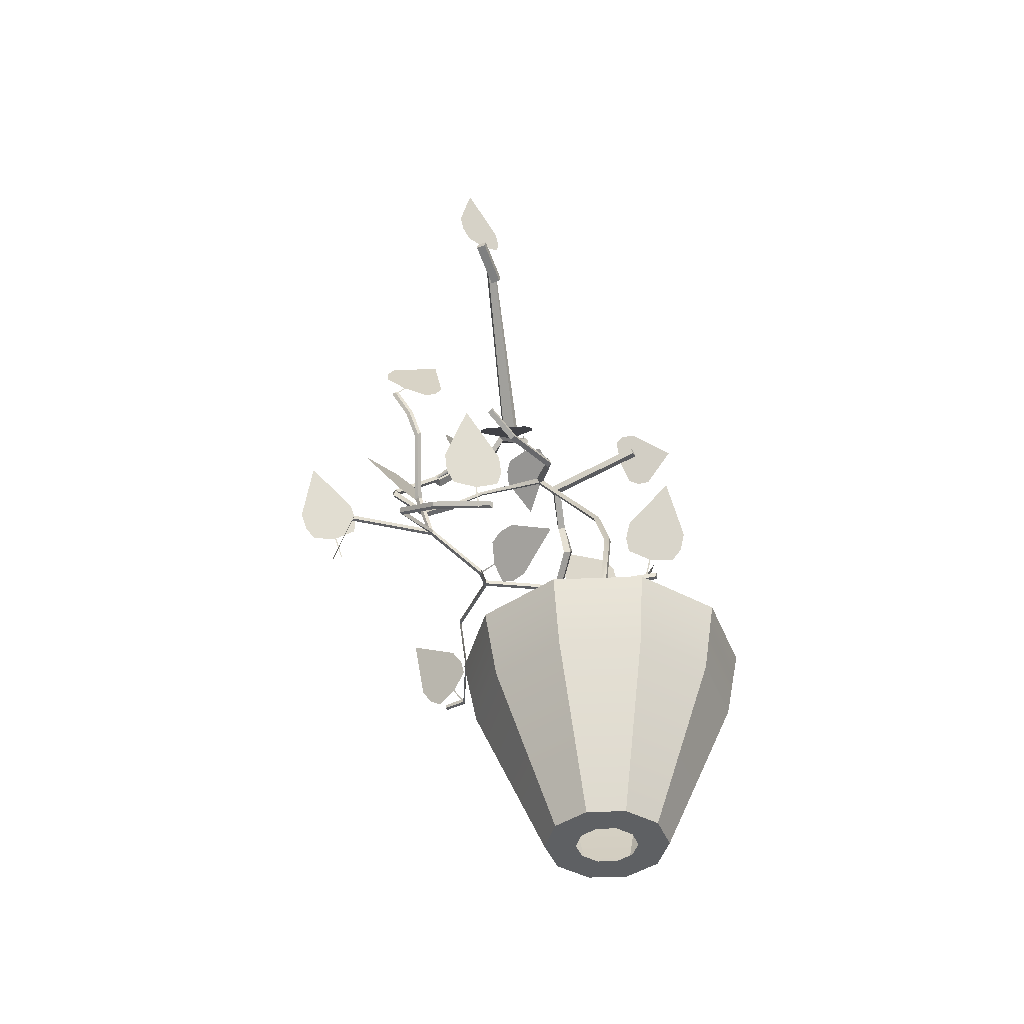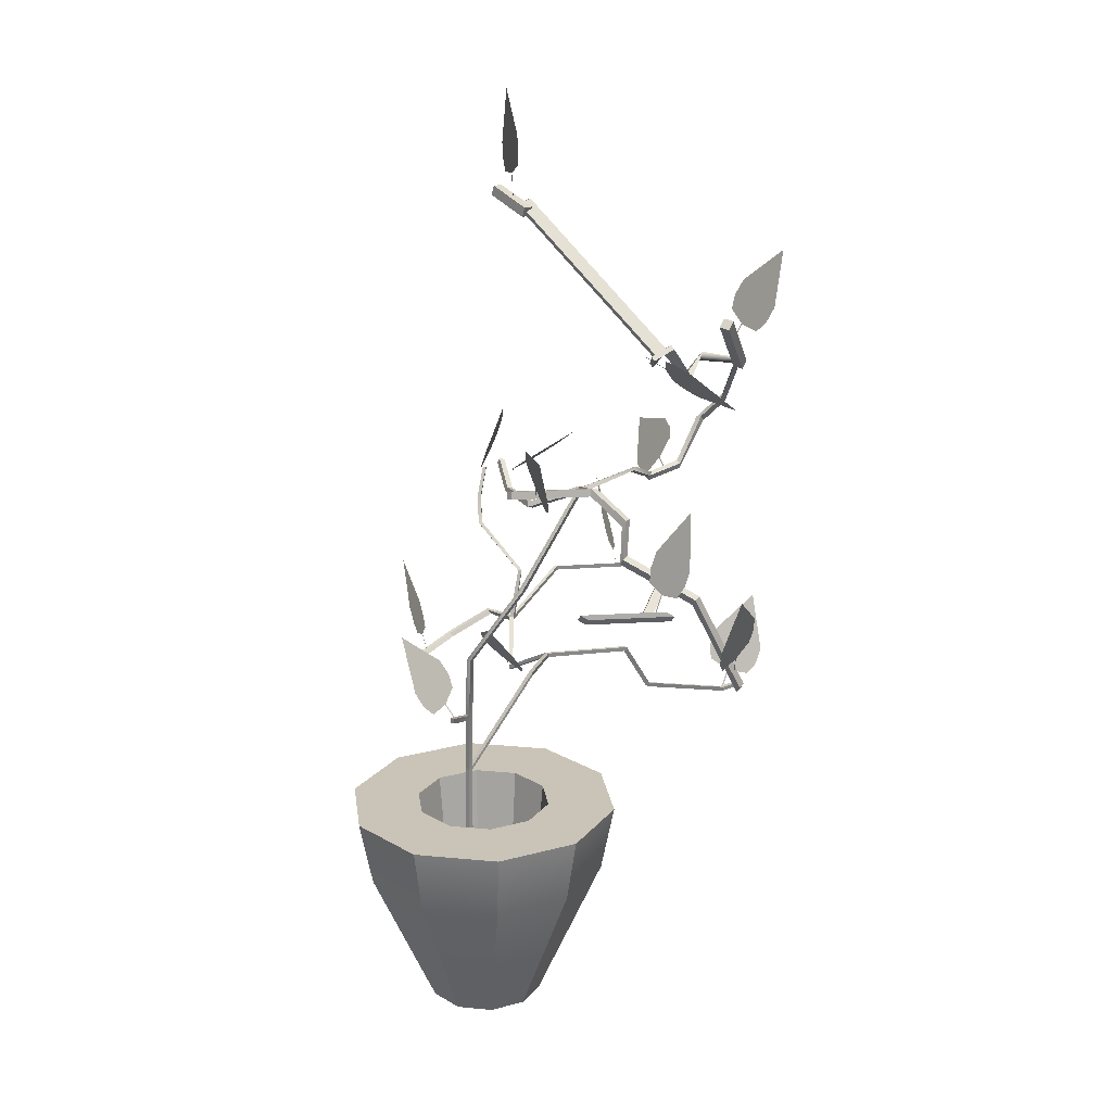
<metadata>
{"format":"obj","ext":"obj","renderer":"f3d","projection":"perspective","resolution":1024,"background":"white","views":[{"elev":-42.7,"azim":146.9,"up":"+Y"},{"elev":20.0,"azim":-98.1,"up":"+Y"}]}
</metadata>
<code>
g default
v 0.3763 -5.9 0
v 0.3044 -5.9 -0.2212
v 0.1163 -5.9 -0.3579
v -0.1163 -5.9 -0.3579
v -0.3044 -5.9 -0.2212
v -0.3763 -5.9 0
v -0.3044 -5.9 0.2212
v -0.1163 -5.9 0.3579
v 0.1163 -5.9 0.3579
v 0.3044 -5.9 0.2212
v 0.8004 -3.972 0
v 0.6475 -3.972 -0.4705
v 0.2473 -3.972 -0.7612
v -0.2473 -3.972 -0.7612
v -0.6475 -3.972 -0.4705
v -0.8004 -3.972 0
v -0.6475 -3.972 0.4705
v -0.2473 -3.972 0.7612
v 0.2473 -3.972 0.7612
v 0.6475 -3.972 0.4705
v 1.601 -3.972 0
v 1.295 -3.972 -0.9409
v 0.4947 -3.972 -1.522
v -0.4947 -3.972 -1.522
v -1.295 -3.972 -0.9409
v -1.601 -3.972 0
v -1.295 -3.972 0.9409
v -0.4947 -3.972 1.522
v 0.4947 -3.972 1.522
v 1.295 -3.972 0.9409
v 0.7526 -5.9 0
v 0.6089 -5.9 -0.4424
v 0.2326 -5.9 -0.7158
v -0.2326 -5.9 -0.7158
v -0.6089 -5.9 -0.4424
v -0.7526 -5.9 0
v -0.6089 -5.9 0.4424
v -0.2326 -5.9 0.7158
v 0.2326 -5.9 0.7158
v 0.6089 -5.9 0.4424
v 0.8845 -3.109 0
v 0.7156 -3.109 -0.5199
v 1.769 -3.109 0
v 1.431 -3.109 -1.04
v 0.2733 -3.109 -0.8412
v 0.5467 -3.109 -1.682
v -0.2733 -3.109 -0.8412
v -0.5467 -3.109 -1.682
v -0.7156 -3.109 -0.5199
v -1.431 -3.109 -1.04
v -0.8845 -3.109 0
v -1.769 -3.109 0
v -0.7156 -3.109 0.5199
v -1.431 -3.109 1.04
v -0.2733 -3.109 0.8412
v -0.5467 -3.109 1.682
v 0.2733 -3.109 0.8412
v 0.5467 -3.109 1.682
v 0.7156 -3.109 0.5199
v 1.431 -3.109 1.04
g pPipe1
f 42 41 43 44
f 45 42 44 46
f 47 45 46 48
f 49 47 48 50
f 51 49 50 52
f 53 51 52 54
f 55 53 54 56
f 57 55 56 58
f 59 57 58 60
f 41 59 60 43
f 22 21 31 32
f 23 22 32 33
f 24 23 33 34
f 25 24 34 35
f 26 25 35 36
f 27 26 36 37
f 28 27 37 38
f 29 28 38 39
f 30 29 39 40
f 21 30 40 31
f 32 31 1 2
f 33 32 2 3
f 34 33 3 4
f 35 34 4 5
f 36 35 5 6
f 37 36 6 7
f 38 37 7 8
f 39 38 8 9
f 40 39 9 10
f 31 40 10 1
f 12 11 41 42
f 21 22 44 43
f 13 12 42 45
f 22 23 46 44
f 14 13 45 47
f 23 24 48 46
f 15 14 47 49
f 24 25 50 48
f 16 15 49 51
f 25 26 52 50
f 17 16 51 53
f 26 27 54 52
f 18 17 53 55
f 27 28 56 54
f 19 18 55 57
f 28 29 58 56
f 20 19 57 59
f 29 30 60 58
f 11 20 59 41
f 30 21 43 60
g default
v 1.777 6 0.6009
v 1.248 5.493 0.6687
v 1.963 5.289 0.5609
v 1.186 5.283 0.6738
v 1.905 5.077 0.5654
v 1.215 5.104 0.6664
v 1.788 4.94 0.58
v 1.477 4.97 0.6258
v 1.494 4.965 0.6232
v 1.4 4.697 0.632
v 1.417 4.692 0.6294
g Plant6_Leaves:pPlane1
f 63 61 62
f 63 62 64 65
f 65 64 66 67
f 67 66 68 69
f 69 68 70 71
g default
v 2.303 1.652 0.5857
v 2.942 1.29 0.6376
v 2.34 0.9645 0.326
v 3.06 1.109 0.6024
v 2.456 0.7818 0.2892
v 3.087 0.9397 0.5438
v 2.604 0.6788 0.294
v 2.883 0.7658 0.4133
v 2.869 0.7578 0.4057
v 3.035 0.5306 0.3668
v 3.02 0.5228 0.3592
g Plant6_Leaves:pPlane12
f 74 72 73
f 74 73 75 76
f 76 75 77 78
f 78 77 79 80
f 80 79 81 82
g default
v 2.347 1.41 2.485
v 1.803 0.9326 2.355
v 1.669 1.579 2.714
v 1.591 0.8775 2.371
v 1.457 1.527 2.733
v 1.419 0.9032 2.421
v 1.312 1.421 2.709
v 1.312 1.14 2.565
v 1.308 1.156 2.574
v 1.038 1.071 2.588
v 1.034 1.087 2.596
g Plant6_Leaves:pPlane13
f 85 83 84
f 85 84 86 87
f 87 86 88 89
f 89 88 90 91
f 91 90 92 93
g default
v 3.379 0.2433 2.054
v 3.398 -0.4641 2.256
v 2.753 -0.1436 2.043
v 3.295 -0.6545 2.29
v 2.646 -0.3324 2.076
v 3.151 -0.7637 2.293
v 2.633 -0.5068 2.122
v 2.872 -0.6886 2.219
v 2.856 -0.6808 2.214
v 2.736 -0.9336 2.262
v 2.721 -0.9258 2.257
g Plant6_Leaves:pPlane11
f 96 94 95
f 96 95 97 98
f 98 97 99 100
f 100 99 101 102
f 102 101 103 104
g default
v 2.607 -0.6221 -0.8153
v 2.78 -1.302 -0.5916
v 2.073 -1.127 -0.7753
v 2.719 -1.507 -0.5454
v 2.008 -1.331 -0.7301
v 2.601 -1.643 -0.5299
v 2.033 -1.503 -0.6772
v 2.309 -1.628 -0.5894
v 2.292 -1.624 -0.5939
v 2.228 -1.893 -0.5304
v 2.211 -1.889 -0.5348
g Plant6_Leaves:pPlane10
f 107 105 106
f 107 106 108 109
f 109 108 110 111
f 111 110 112 113
f 113 112 114 115
g default
v 0.6216 -0.9439 0.1679
v 0.7802 -1.522 0.5948
v 1.292 -1.243 0.1209
v 0.9226 -1.675 0.6618
v 1.437 -1.394 0.1856
v 1.082 -1.76 0.6629
v 1.493 -1.536 0.2829
v 1.319 -1.691 0.4959
v 1.331 -1.684 0.4843
v 1.505 -1.888 0.5809
v 1.517 -1.881 0.5695
g Plant6_Leaves:pPlane9
f 118 116 117
f 118 117 119 120
f 120 119 121 122
f 122 121 123 124
f 124 123 125 126
g default
v -0.4661 -0.5337 -1.055
v -0.1835 -0.9971 -0.5581
v -0.8174 -1.167 -0.9244
v -0.1938 -1.187 -0.4484
v -0.8308 -1.358 -0.8165
v -0.2671 -1.346 -0.4043
v -0.7753 -1.482 -0.6979
v -0.5166 -1.462 -0.5182
v -0.532 -1.466 -0.5272
v -0.532 -1.707 -0.3777
v -0.5473 -1.712 -0.3865
g Plant6_Leaves:pPlane7
f 129 127 128
f 129 128 130 131
f 131 130 132 133
f 133 132 134 135
f 135 134 136 137
g default
v 0.6383 -0.6323 3.752
v 0.4324 -1.334 3.835
v 0.3289 -0.9789 3.181
v 0.3434 -1.517 3.752
v 0.2394 -1.16 3.095
v 0.2661 -1.616 3.623
v 0.1831 -1.332 3.098
v 0.2026 -1.526 3.346
v 0.2001 -1.517 3.33
v 0.0872 -1.76 3.237
v 0.0847 -1.752 3.221
g Plant6_Leaves:pPlane8
f 140 138 139
f 140 139 141 142
f 142 141 143 144
f 144 143 145 146
f 146 145 147 148
g default
v -1.513 0.1051 3.087
v -0.9917 -0.3195 3.387
v -1.453 -0.5923 2.86
v -0.8898 -0.5133 3.4
v -1.353 -0.7874 2.871
v -0.8614 -0.6863 3.356
v -1.231 -0.905 2.934
v -1.014 -0.8431 3.155
v -1.026 -0.8497 3.142
v -0.8843 -1.094 3.171
v -0.8954 -1.101 3.158
g Plant6_Leaves:pPlane6
f 151 149 150
f 151 150 152 153
f 153 152 154 155
f 155 154 156 157
f 157 156 158 159
g default
v -1.191 1.201 2.478
v -1.259 0.4683 2.479
v -1.633 0.8879 1.98
v -1.347 0.286 2.394
v -1.722 0.7077 1.892
v -1.451 0.1931 2.279
v -1.75 0.5295 1.879
v -1.619 0.3089 2.062
v -1.628 0.3192 2.05
v -1.733 0.07471 1.951
v -1.742 0.08485 1.939
g Plant6_Leaves:pPlane5
f 162 160 161
f 162 161 163 164
f 164 163 165 166
f 166 165 167 168
f 168 167 169 170
g default
v -1.858 2.12 0.5231
v -1.544 1.473 0.6773
v -1.127 2.059 0.4596
v -1.364 1.348 0.6935
v -0.9453 1.937 0.4747
v -1.187 1.316 0.6831
v -0.8525 1.786 0.5086
v -0.9775 1.512 0.6026
v -0.9673 1.526 0.5973
v -0.7436 1.353 0.6228
v -0.7335 1.367 0.6176
g Plant6_Leaves:pPlane4
f 173 171 172
f 173 172 174 175
f 175 174 176 177
f 177 176 178 179
f 179 178 180 181
g default
v -0.9993 2.428 3.07
v -0.3492 2.437 2.725
v -0.9082 2.886 2.501
v -0.2194 2.516 2.567
v -0.7812 2.968 2.342
v -0.1802 2.623 2.426
v -0.6284 2.983 2.246
v -0.364 2.818 2.298
v -0.3776 2.829 2.292
v -0.1981 2.923 2.093
v -0.2116 2.934 2.088
g Plant6_Leaves:pPlane3
f 184 182 183
f 184 183 185 186
f 186 185 187 188
f 188 187 189 190
f 190 189 191 192
g default
v 0.01494 4.19 3.837
v -0.2509 3.521 3.683
v 0.428 3.73 3.438
v -0.2271 3.325 3.588
v 0.4552 3.535 3.341
v -0.139 3.2 3.491
v 0.4053 3.367 3.294
v 0.1315 3.23 3.371
v 0.1481 3.235 3.365
v 0.1646 2.977 3.247
v 0.181 2.982 3.241
g Plant6_Leaves:pPlane2
f 195 193 194
f 195 194 196 197
f 197 196 198 199
f 199 198 200 201
f 201 200 202 203
g default
v 0.5291 1.809 1.315
v 0.5598 1.433 0.6832
v 1.148 1.446 1.151
v 0.6709 1.305 0.5441
v 1.262 1.318 1.014
v 0.8148 1.21 0.4885
v 1.286 1.221 0.8636
v 1.073 1.182 0.6344
v 1.087 1.182 0.6458
v 1.218 1.016 0.4562
v 1.232 1.017 0.4675
g Plant6_Leaves:pPlane14
f 206 204 205
f 206 205 207 208
f 208 207 209 210
f 210 209 211 212
f 212 211 213 214
g default
v 1.013 0.9076 0.5474
v 1.442 1.175 0.4951
v 0.992 0.9271 0.4785
v 1.422 1.194 0.4262
v 1.026 0.8668 0.4512
v 1.456 1.134 0.399
v 1.047 0.8473 0.5201
v 1.477 1.114 0.4679
v 0.2794 0.8674 0.7178
v 0.2975 0.9382 0.7325
v 0.277 0.9577 0.6636
v 0.2589 0.887 0.6489
v 0.035 1.114 1.31
v 0.08067 1.173 1.309
v 0.02681 1.215 1.279
v -0.01886 1.156 1.28
v -0.3131 1.183 1.434
v -0.2674 1.242 1.433
v -0.3213 1.284 1.403
v -0.3669 1.225 1.403
v 0.09883 1.153 1.261
v 0.05547 1.094 1.26
v 0.004407 1.133 1.227
v 0.04777 1.193 1.227
v 0.5964 1.248 2.064
v 0.5603 1.207 2.037
v 0.5751 1.27 2.106
v 0.5373 1.231 2.08
v 0.9665 1.039 2.374
v 0.9304 0.9983 2.348
v 0.9452 1.061 2.416
v 0.9074 1.022 2.391
v -0.3633 -0.01434 0.4966
v -0.4128 -0.000884 0.4448
v -0.4063 -0.01173 0.5347
v -0.46 0.001614 0.4848
v -0.04971 -1.059 -0.1502
v -0.09925 -1.046 -0.202
v -0.09272 -1.057 -0.1121
v -0.1465 -1.043 -0.1619
v 0.1588 -2.734 -0.1698
v 0.1093 -2.721 -0.2216
v 0.1158 -2.732 -0.1317
v 0.06209 -2.718 -0.1816
v 0.05507 -2.662 -0.1809
v 0.1088 -2.675 -0.1311
v 0.1518 -2.678 -0.1692
v 0.1023 -2.665 -0.221
v 0.4158 -1.492 0.727
v 0.4588 -1.495 0.6889
v 0.4228 -1.549 0.7263
v 0.4658 -1.551 0.6882
v 1.095 -1.52 1.035
v 1.138 -1.522 0.9968
v 1.102 -1.576 1.034
v 1.145 -1.579 0.9962
v 0.8656 -1.394 2.078
v 0.9086 -1.396 2.04
v 0.8726 -1.45 2.077
v 0.9156 -1.452 2.039
v 0.5951 -1.822 2.349
v 0.6381 -1.824 2.31
v 0.6021 -1.878 2.348
v 0.6451 -1.881 2.31
v 0.06463 -1.71 3.25
v 0.1076 -1.713 3.212
v 0.07165 -1.767 3.25
v 0.1147 -1.769 3.212
v 0.1785 -1.682 3.543
v 0.2215 -1.684 3.505
v 0.1855 -1.738 3.543
v 0.2285 -1.741 3.504
v 1.133 -1.572 1.049
v 1.09 -1.57 1.087
v 1.083 -1.513 1.088
v 1.126 -1.516 1.05
v 1.5 -1.836 0.5383
v 1.507 -1.892 0.5376
v 1.488 -1.83 0.5912
v 1.495 -1.886 0.5905
v 2.211 -1.397 0.6378
v 2.218 -1.453 0.6371
v 2.199 -1.391 0.6907
v 2.206 -1.447 0.69
v 3.028 -0.9768 1.379
v 3.035 -1.033 1.378
v 3.016 -0.9705 1.432
v 3.023 -1.027 1.431
v 2.808 -0.8925 2.334
v 2.815 -0.9488 2.333
v 2.797 -0.8861 2.387
v 2.804 -0.9424 2.386
v 2.252 -1.436 0.6677
v 2.24 -1.43 0.7206
v 2.233 -1.373 0.7212
v 2.244 -1.38 0.6683
v 2.807 -1.518 0.4028
v 2.789 -1.565 0.4384
v 2.862 -1.506 0.398
v 2.844 -1.553 0.4336
v 2.641 -1.771 -0.1688
v 2.623 -1.817 -0.1332
v 2.695 -1.759 -0.1735
v 2.678 -1.805 -0.1379
v 2.087 -1.862 -0.6684
v 2.069 -1.909 -0.6328
v 2.141 -1.85 -0.6732
v 2.123 -1.897 -0.6376
v 0.06117 -1.95 -0.1607
v 0.01163 -1.937 -0.2124
v -0.03558 -1.934 -0.1724
v 0.01817 -1.947 -0.1225
v 0.05206 -1.877 -0.1598
v 0.00252 -1.863 -0.2116
v -0.04469 -1.861 -0.1715
v 0.009058 -1.874 -0.1217
v -0.6602 -1.596 -0.473
v -0.7074 -1.593 -0.4329
v -0.651 -1.669 -0.4738
v -0.6983 -1.666 -0.4338
v 2.328 -0.7527 0.7779
v 2.351 -0.7503 0.8275
v 2.393 -0.773 0.8363
v 2.37 -0.7754 0.7867
v 2.672 -0.1334 0.2647
v 2.695 -0.1311 0.3143
v 2.737 -0.1538 0.3231
v 2.714 -0.1562 0.2736
v 2.815 0.1962 0.264
v 2.838 0.1986 0.3136
v 2.88 0.1759 0.3225
v 2.857 0.1735 0.2729
v 3.002 0.5729 0.3642
v 3.024 0.5753 0.4138
v 3.067 0.5526 0.4227
v 3.044 0.5502 0.3731
v 0.1588 -3.969 -0.1698
v 0.1093 -3.956 -0.2216
v 0.1158 -3.967 -0.1317
v 0.06209 -3.953 -0.1816
g Plant6_Branches:pCube21
f 215 216 218 217
f 217 218 220 219
f 219 220 222 221
f 221 222 216 215
f 216 222 220 218
f 231 232 233 234
f 221 215 224 223
f 215 217 225 224
f 217 219 226 225
f 219 221 223 226
f 223 224 235 236
f 224 225 238 235
f 225 226 237 238
f 226 223 236 237
f 227 228 232 231
f 228 229 233 232
f 229 230 234 233
f 230 227 231 234
f 244 243 245 246
f 238 237 230 229
f 235 238 229 228
f 236 235 239 240
f 235 228 241 239
f 228 227 242 241
f 227 236 240 242
f 240 239 243 244
f 239 241 245 243
f 241 242 246 245
f 242 240 244 246
f 237 236 247 248
f 236 227 249 247
f 227 230 250 249
f 230 237 248 250
f 248 247 251 252
f 247 249 253 251
f 249 250 254 253
f 250 248 252 254
f 252 251 327 328
f 251 253 330 327
f 253 254 329 330
f 254 252 328 329
f 260 259 258 257
f 284 283 285 286
f 262 261 255 256
f 259 262 256 258
f 261 260 263 264
f 260 257 265 263
f 257 255 266 265
f 255 261 264 266
f 264 263 267 268
f 263 265 269 267
f 265 266 270 269
f 266 264 268 270
f 268 267 289 290
f 267 269 288 289
f 269 270 287 288
f 304 303 305 306
f 272 271 275 276
f 271 273 277 275
f 273 274 278 277
f 274 272 276 278
f 276 275 279 280
f 275 277 281 279
f 277 278 282 281
f 278 276 280 282
f 280 279 283 284
f 279 281 285 283
f 281 282 286 285
f 282 280 284 286
f 288 287 274 273
f 289 288 273 271
f 290 289 271 272
f 287 290 272 274
f 270 268 291 292
f 268 290 293 291
f 290 287 294 293
f 287 270 292 294
f 292 291 295 296
f 291 293 297 295
f 293 294 298 297
f 294 292 296 298
f 320 319 321 322
f 347 348 349 350
f 297 298 308 309
f 298 296 307 308
f 300 299 303 304
f 299 301 305 303
f 301 302 306 305
f 302 300 304 306
f 308 307 300 302
f 309 308 302 301
f 310 309 301 299
f 307 310 299 300
f 296 295 311 312
f 295 310 313 311
f 310 307 314 313
f 307 296 312 314
f 312 311 315 316
f 311 313 317 315
f 313 314 318 317
f 314 312 316 318
f 316 315 319 320
f 315 317 321 319
f 317 318 322 321
f 318 316 320 322
f 324 323 261 262
f 325 324 262 259
f 326 325 259 260
f 323 326 260 261
f 328 327 323 324
f 332 331 333 334
f 330 329 325 326
f 327 330 326 323
f 329 328 331 332
f 328 324 333 331
f 324 325 334 333
f 325 329 332 334
f 295 297 336 335
f 297 309 337 336
f 309 310 338 337
f 310 295 335 338
f 335 336 340 339
f 336 337 341 340
f 337 338 342 341
f 338 335 339 342
f 339 340 344 343
f 340 341 345 344
f 341 342 346 345
f 342 339 343 346
f 343 344 348 347
f 344 345 349 348
f 345 346 350 349
f 346 343 347 350
f 256 255 351 352
f 255 257 353 351
f 257 258 354 353
f 258 256 352 354
g default
v -0.2693 1.172 1.407
v -0.9409 1.403 0.2431
v -0.2422 1.265 1.413
v -0.9137 1.495 0.2489
v -0.3234 1.286 1.461
v -0.995 1.516 0.2966
v -0.3506 1.193 1.455
v -1.022 1.424 0.2908
v -0.3994 1.21 1.37
v -0.3182 1.189 1.323
v -0.2911 1.281 1.329
v -0.3723 1.302 1.376
v -0.6542 0.9739 1.823
v -0.7325 0.9834 1.763
v -0.7079 0.9039 1.714
v -0.6297 0.8944 1.774
v -0.7585 0.5268 1.777
v -0.8262 0.5019 1.709
v -0.7766 0.4227 1.685
v -0.7089 0.4476 1.753
v -1.031 0.03877 2.657
v -1.099 0.01389 2.589
v -1.049 -0.06529 2.565
v -0.9817 -0.04041 2.633
v -0.8609 -1.266 3.302
v -0.9286 -1.291 3.234
v -0.8791 -1.37 3.21
v -0.8113 -1.345 3.278
v -0.9914 0.2063 2.242
v -0.9237 0.2312 2.31
v -0.8741 0.152 2.286
v -0.9418 0.1271 2.218
v -0.9611 0.2605 2.144
v -0.8934 0.2854 2.213
v -0.8439 0.2062 2.188
v -0.9116 0.1813 2.12
v -1.424 -0.05121 1.832
v -1.474 0.02797 1.857
v -1.454 -0.1054 1.93
v -1.504 -0.0262 1.954
v -1.992 0.181 2.003
v -2.042 0.2602 2.028
v -2.022 0.1269 2.101
v -2.072 0.206 2.125
v -1.77 0.103 0.9969
v -1.819 0.1822 1.021
v -1.8 0.04885 1.095
v -1.849 0.128 1.119
g Plant6_Branches:pCube19
f 355 364 365 357
f 357 365 366 359
f 379 380 381 382
f 361 363 364 355
f 356 362 360 358
f 361 355 357 359
f 363 362 356 364
f 365 364 356 358
f 366 365 358 360
f 363 366 360 362
f 359 366 368 367
f 366 363 369 368
f 363 361 370 369
f 361 359 367 370
f 367 368 372 371
f 368 369 373 372
f 369 370 374 373
f 370 367 371 374
f 371 372 387 388
f 372 373 390 387
f 373 374 389 390
f 374 371 388 389
f 375 376 380 379
f 376 377 381 380
f 377 378 382 381
f 378 375 379 382
f 384 383 376 375
f 385 384 375 378
f 386 385 378 377
f 383 386 377 376
f 388 387 383 384
f 389 388 384 385
f 390 389 385 386
f 400 399 401 402
f 387 390 391 392
f 390 386 393 391
f 386 383 394 393
f 383 387 392 394
f 392 391 395 396
f 391 393 397 395
f 393 394 398 397
f 394 392 396 398
f 396 395 399 400
f 395 397 401 399
f 397 398 402 401
f 398 396 400 402
g default
v 0.8656 1.043 2.357
v 1.083 1.125 2.809
v 0.9269 1.068 2.323
v 1.145 1.15 2.775
v 0.9547 0.9986 2.322
v 1.172 1.081 2.774
v 0.8934 0.9735 2.356
v 1.111 1.056 2.808
v 1.447 1.602 3.19
v 1.432 1.664 3.152
v 1.497 1.582 3.138
v 1.482 1.645 3.1
v 1.291 1.908 3.446
v 1.271 1.947 3.386
v 1.331 1.966 3.471
v 1.311 2.005 3.411
v 0.4962 2.643 3.442
v 0.4761 2.683 3.383
v 0.5361 2.701 3.467
v 0.516 2.741 3.407
v 0.6393 2.627 3.408
v 0.6195 2.529 3.443
v 0.5994 2.569 3.383
v 0.5793 2.61 3.389
v 0.5999 2.64 3.402
v 0.5156 2.669 3.389
v 0.5362 2.699 3.401
v 0.3641 2.721 2.876
v 0.4255 2.778 2.905
v 0.2331 2.794 2.868
v 0.2945 2.851 2.897
v 0.1442 2.514 2.68
v 0.1956 2.564 2.629
v 0.02379 2.595 2.72
v 0.07513 2.645 2.668
v 0.004783 2.909 2.349
v 0.08437 2.942 2.329
v -0.04772 2.983 2.469
v 0.03187 3.016 2.449
v -0.2596 2.813 2.162
v -0.1827 2.848 2.135
v -0.3628 2.922 2.162
v -0.2858 2.957 2.136
v 0.004856 2.95 2.304
v -0.02227 2.988 2.369
v -0.1331 2.901 2.2
v -0.1864 2.957 2.2
v 1.308 4.641 0.7691
v 1.291 4.676 0.8364
v 1.242 4.571 0.6825
v 1.222 4.618 0.6912
g Plant6_Branches:pCube20
f 403 404 406 405
f 405 406 408 407
f 407 408 410 409
f 409 410 404 403
f 420 419 421 422
f 409 403 405 407
f 404 410 411 412
f 410 408 413 411
f 408 406 414 413
f 406 404 412 414
f 412 411 415 416
f 411 413 417 415
f 413 414 418 417
f 414 412 416 418
f 416 415 424 425
f 424 415 417 421 419
f 417 418 423 422 421
f 418 416 425 423
f 425 424 419 420
f 443 442 444 445
f 423 425 426 427
f 425 420 428 426
f 420 422 429 428
f 422 423 427 429
f 427 426 430 431
f 426 428 432 430
f 428 429 433 432
f 429 427 431 433
f 431 430 434 435
f 430 432 436 434
f 432 433 437 436
f 433 431 435 437
f 435 434 438 439
f 434 436 440 438
f 436 437 441 440
f 437 435 439 441
f 439 438 442 443
f 438 440 444 442
f 440 441 445 444
f 451 450 452 453
f 441 439 446 447
f 439 443 448 446
f 443 445 449 448
f 445 441 447 449
f 447 446 450 451
f 446 448 452 450
f 448 449 453 452
f 449 447 451 453
g default
v -0.2218 3.246 3.122
v 0.4729 2.556 3.474
v -0.1608 3.341 3.188
v 0.5339 2.651 3.54
v -0.08505 3.365 3.084
v 0.6097 2.674 3.436
v -0.146 3.27 3.019
v 0.5487 2.579 3.37
g Plant6_Branches:pCube17
f 454 455 457 456
f 456 457 459 458
f 458 459 461 460
f 460 461 455 454
f 455 461 459 457
f 460 454 456 458
g default
v 1.212 4.466 0.8209
v 1.698 4.669 0.4864
v 1.179 4.589 0.847
v 1.665 4.793 0.5125
v 1.104 4.591 0.7402
v 1.59 4.795 0.4057
v 1.138 4.468 0.714
v 1.624 4.672 0.3796
g Plant6_Branches:pCube16
f 462 463 465 464
f 464 465 467 466
f 466 467 469 468
f 468 469 463 462
f 463 469 467 465
f 468 462 464 466

</code>
